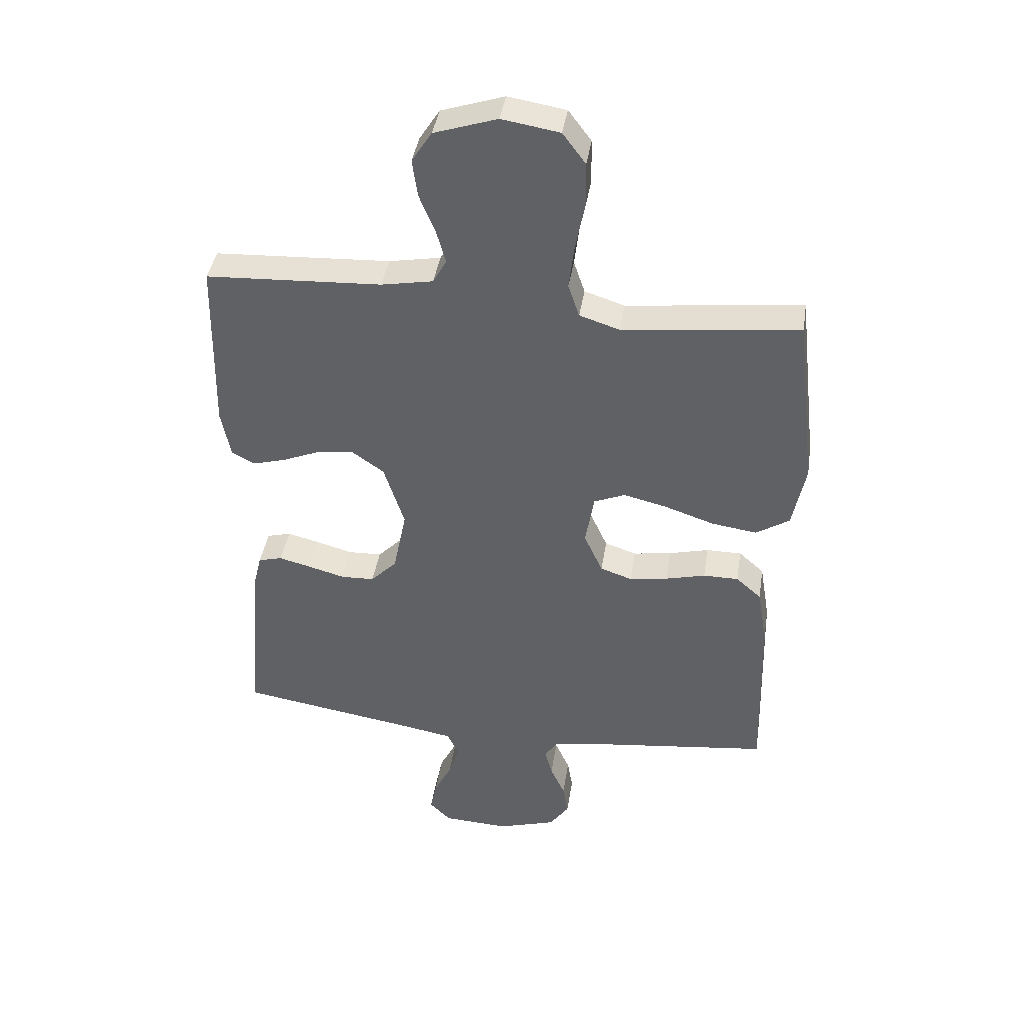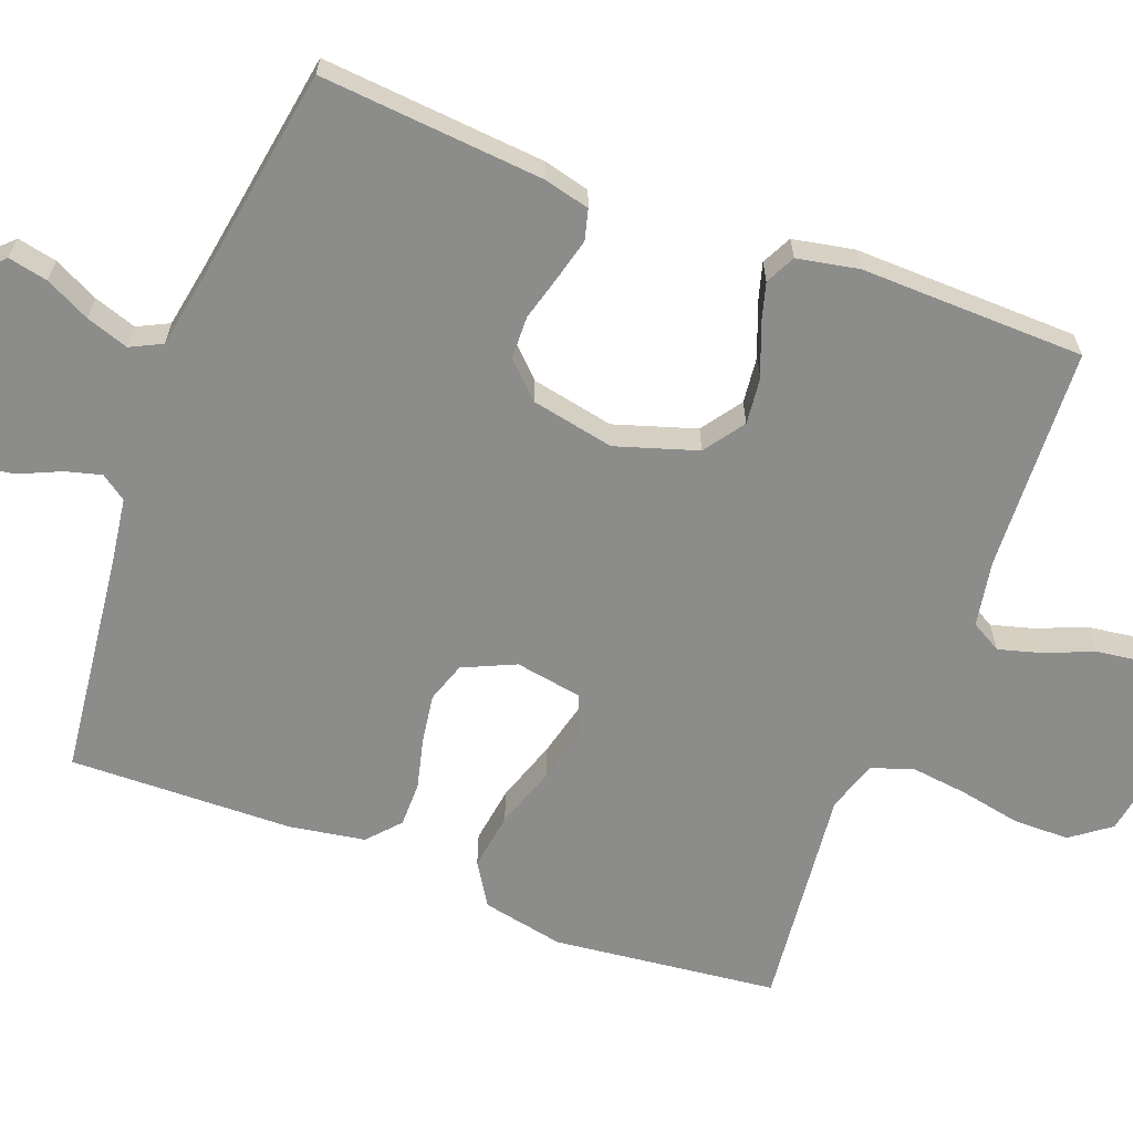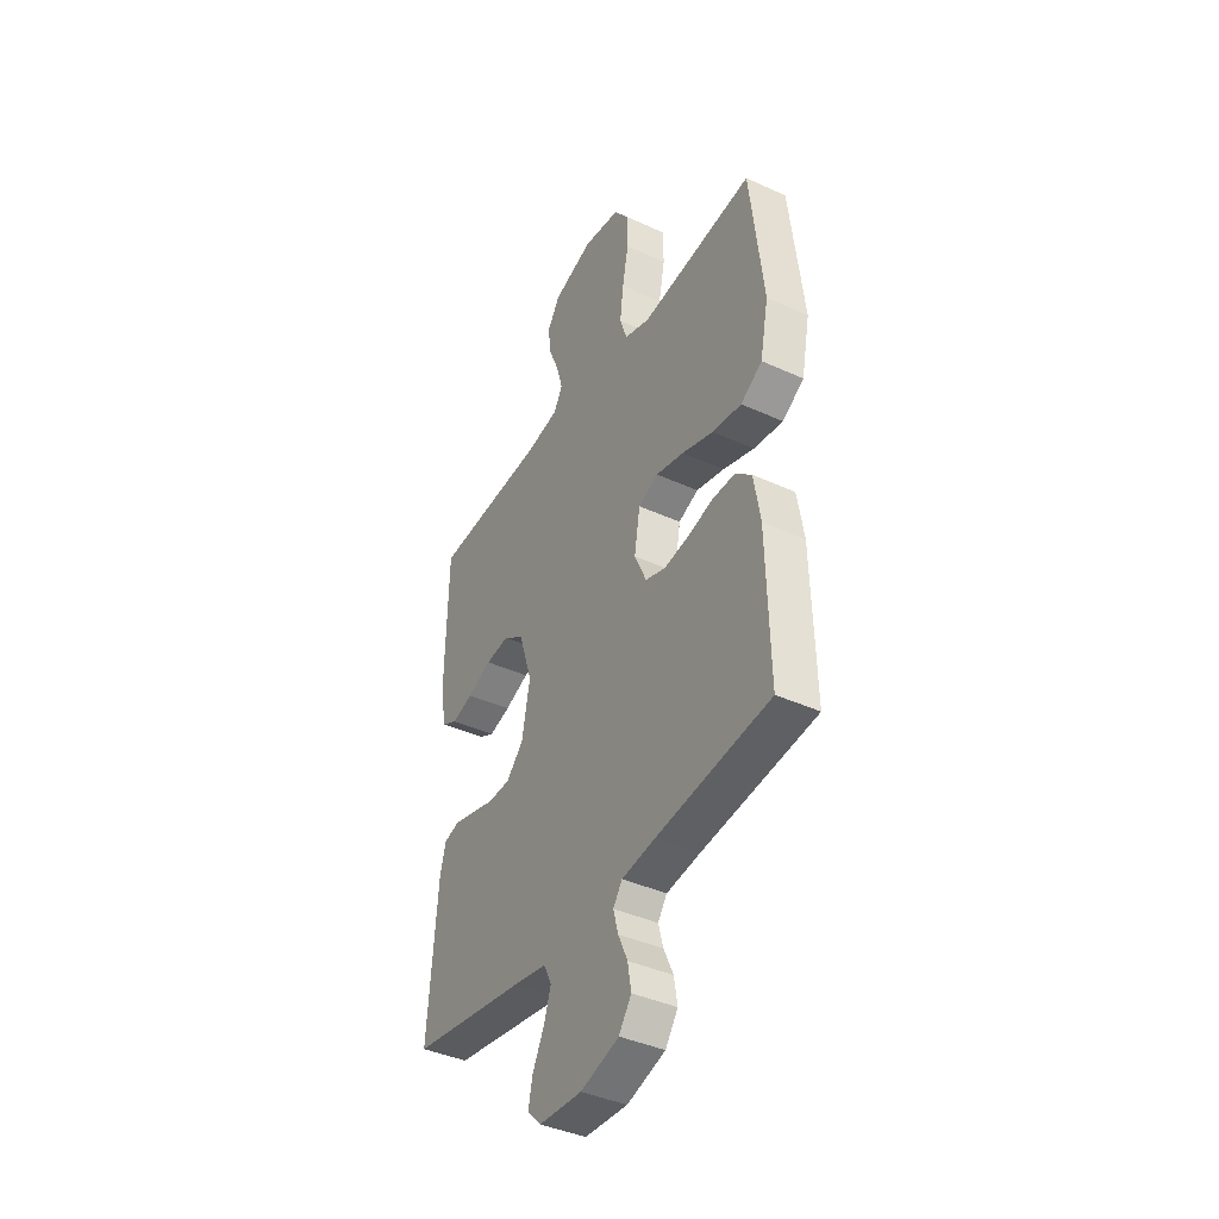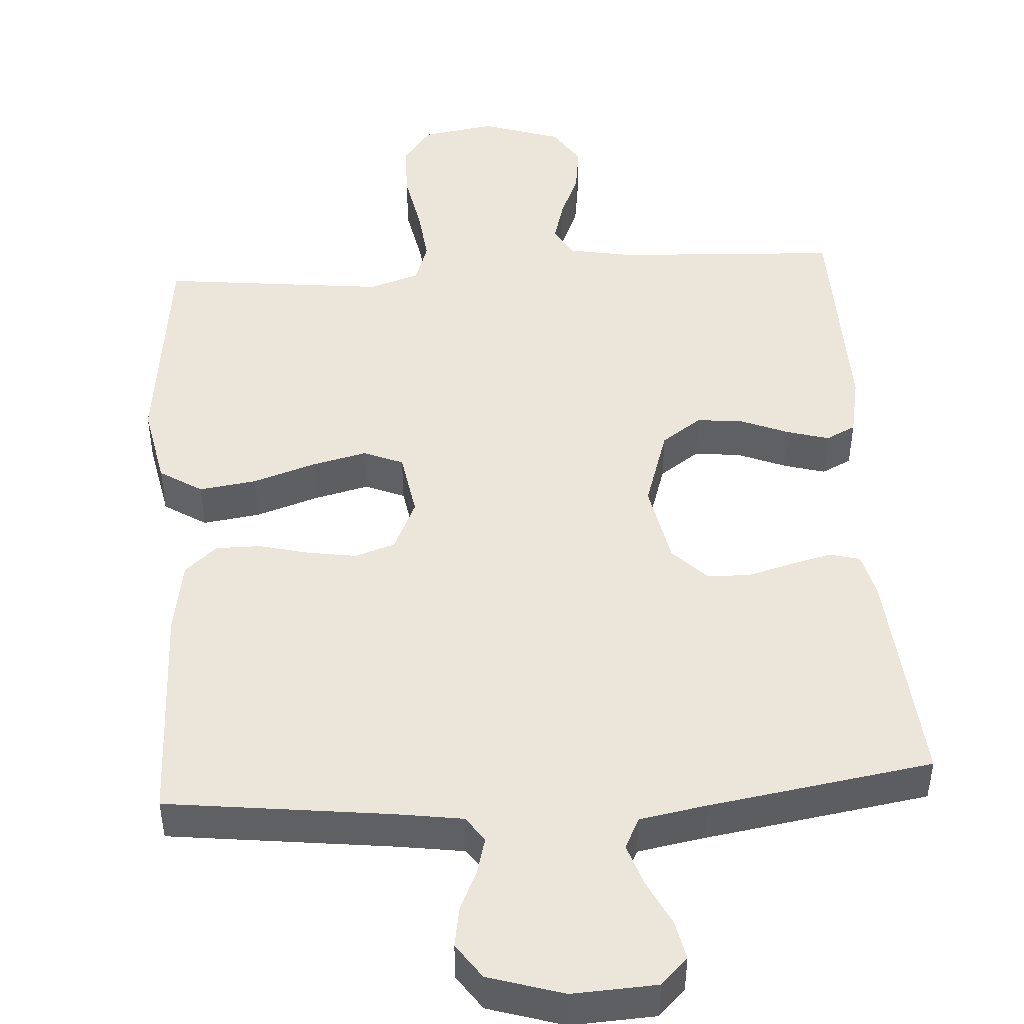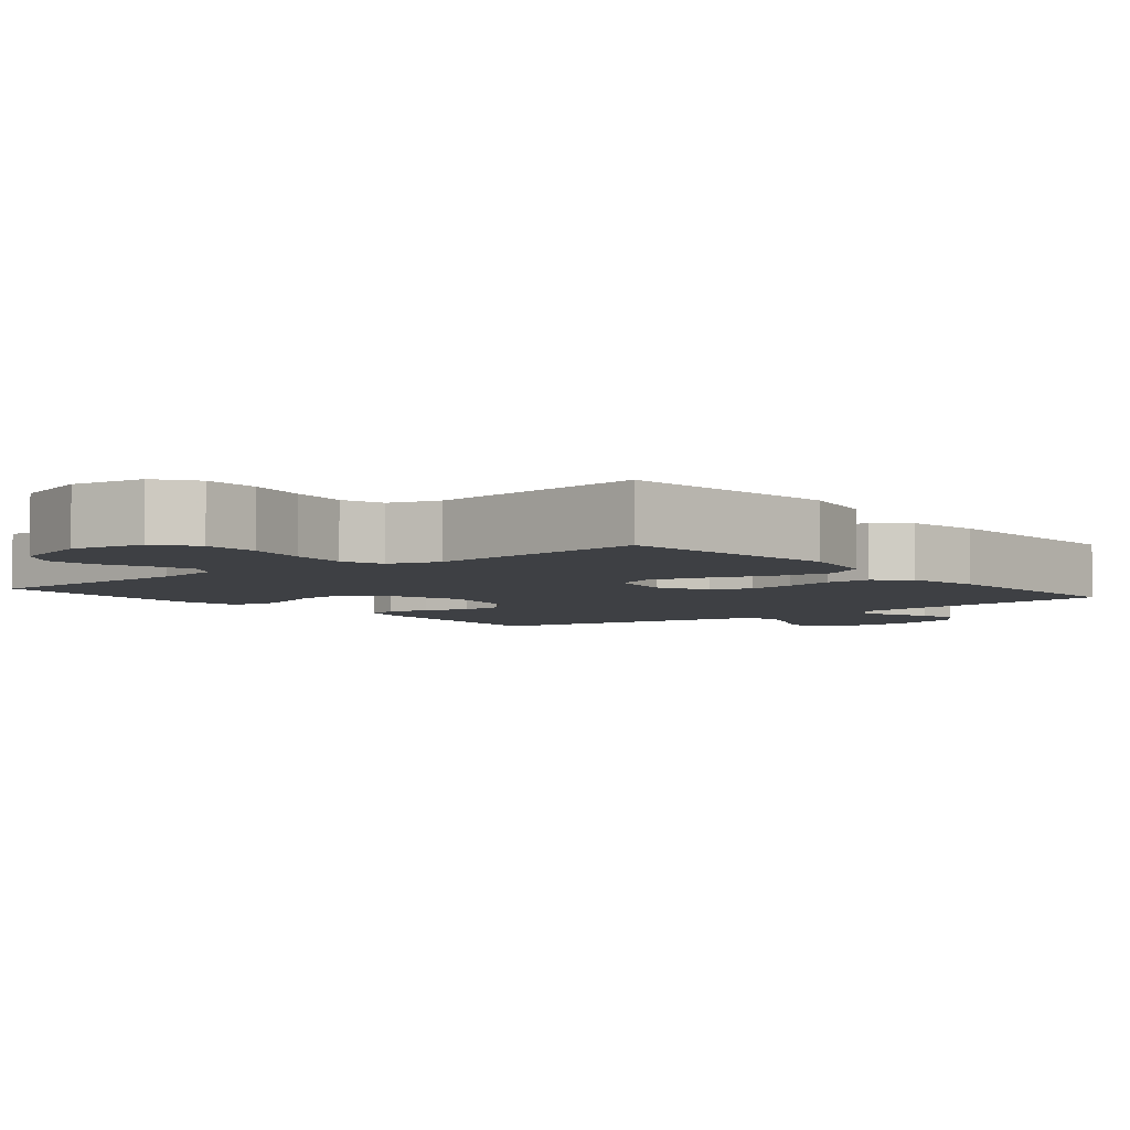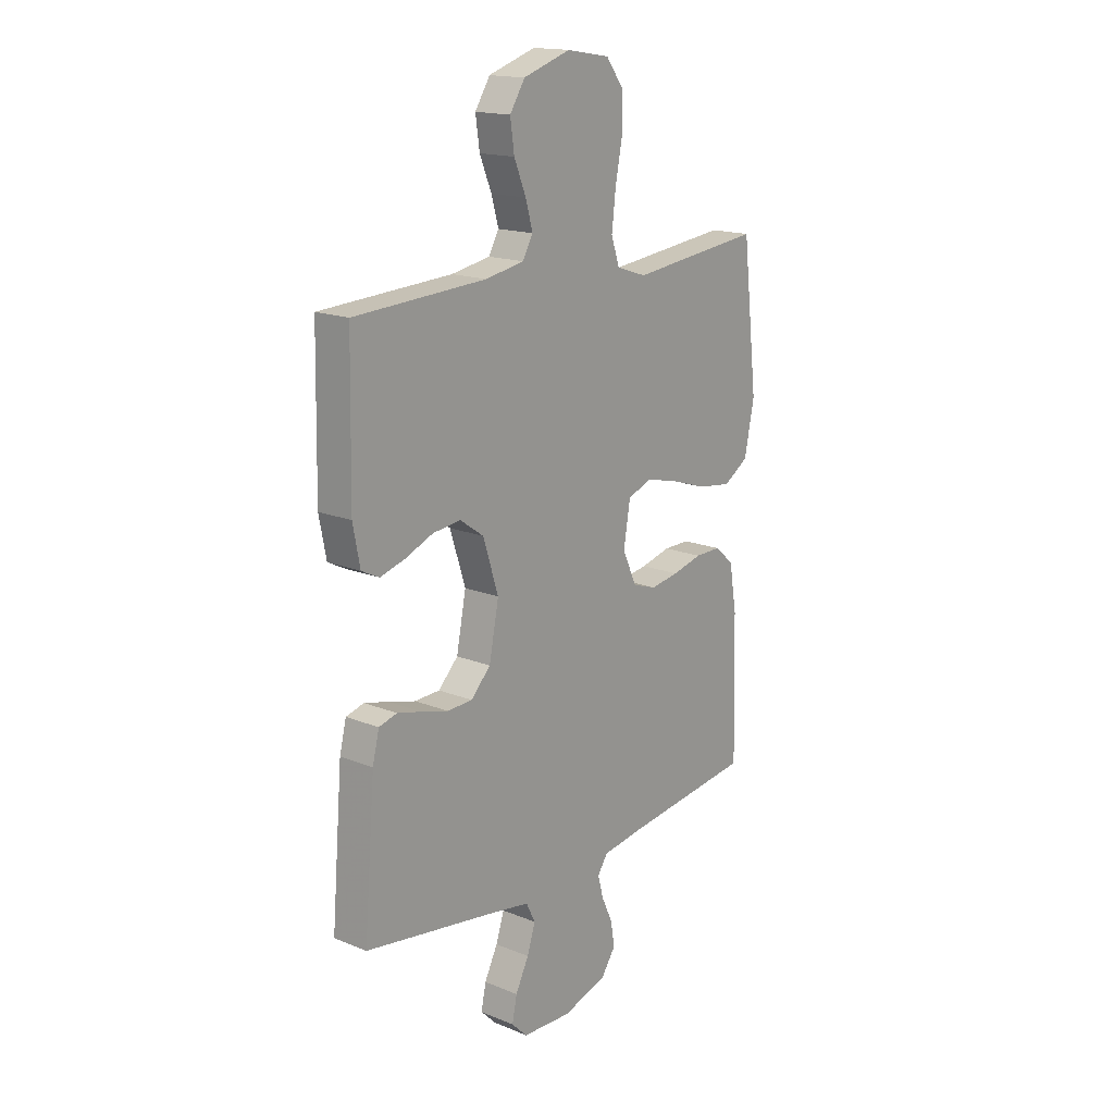
<metadata>
{"format":"obj","ext":"obj","renderer":"f3d","projection":"perspective","resolution":1024,"background":"white","views":[{"elev":40.9,"azim":8.8,"up":"+Z"},{"elev":-64.1,"azim":-110.9,"up":"+Y"},{"elev":-40.3,"azim":60.6,"up":"+Z"},{"elev":46.9,"azim":176.3,"up":"+Y"},{"elev":-4.7,"azim":38.8,"up":"+Y"},{"elev":16.9,"azim":-50.9,"up":"+Z"}]}
</metadata>
<code>
v 0.5 0.07 0.5
v 0.535 0.07 0.2
v 0.513 0.07 0.09
v 0.456 0.07 0.054
v 0.379 0.07 0.065
v 0.295 0.07 0.093
v 0.221 0.07 0.111
v 0.168 0.07 0.089
v 0.153 0.07 0
v 0.185 0.07 -0.07
v 0.239 0.07 -0.088
v 0.304 0.07 -0.078
v 0.372 0.07 -0.061
v 0.432 0.07 -0.061
v 0.475 0.07 -0.099
v 0.492 0.07 -0.2
v 0.5 0.07 -0.5
v 0.2 0.07 -0.536
v 0.111 0.07 -0.549
v 0.087 0.07 -0.583
v 0.1 0.07 -0.631
v 0.125 0.07 -0.686
v 0.134 0.07 -0.74
v 0.101 0.07 -0.787
v 0 0.07 -0.818
v -0.113 0.07 -0.812
v -0.149 0.07 -0.776
v -0.138 0.07 -0.723
v -0.108 0.07 -0.663
v -0.089 0.07 -0.606
v -0.11 0.07 -0.564
v -0.2 0.07 -0.548
v -0.5 0.07 -0.5
v -0.475 0.07 -0.2
v -0.46 0.07 -0.139
v -0.419 0.07 -0.128
v -0.364 0.07 -0.142
v -0.302 0.07 -0.159
v -0.245 0.07 -0.157
v -0.2 0.07 -0.111
v -0.178 0.07 0
v -0.213 0.07 0.109
v -0.267 0.07 0.147
v -0.33 0.07 0.14
v -0.394 0.07 0.114
v -0.45 0.07 0.098
v -0.49 0.07 0.118
v -0.506 0.07 0.2
v -0.5 0.07 0.5
v -0.2 0.07 0.515
v -0.112 0.07 0.531
v -0.089 0.07 0.572
v -0.105 0.07 0.629
v -0.132 0.07 0.694
v -0.141 0.07 0.758
v -0.107 0.07 0.811
v 0 0.07 0.846
v 0.098 0.07 0.83
v 0.137 0.07 0.778
v 0.138 0.07 0.703
v 0.122 0.07 0.621
v 0.113 0.07 0.545
v 0.132 0.07 0.489
v 0.2 0.07 0.467
v 0.5 0 0.5
v 0.535 0 0.2
v 0.513 0 0.09
v 0.456 0 0.054
v 0.379 0 0.065
v 0.295 0 0.093
v 0.221 0 0.111
v 0.168 0 0.089
v 0.153 0 0
v 0.185 0 -0.07
v 0.239 0 -0.088
v 0.304 0 -0.078
v 0.372 0 -0.061
v 0.432 0 -0.061
v 0.475 0 -0.099
v 0.492 0 -0.2
v 0.5 0 -0.5
v 0.2 0 -0.536
v 0.111 0 -0.549
v 0.087 0 -0.583
v 0.1 0 -0.631
v 0.125 0 -0.686
v 0.134 0 -0.74
v 0.101 0 -0.787
v 0 0 -0.818
v -0.113 0 -0.812
v -0.149 0 -0.776
v -0.138 0 -0.723
v -0.108 0 -0.663
v -0.089 0 -0.606
v -0.11 0 -0.564
v -0.2 0 -0.548
v -0.5 0 -0.5
v -0.475 0 -0.2
v -0.46 0 -0.139
v -0.419 0 -0.128
v -0.364 0 -0.142
v -0.302 0 -0.159
v -0.245 0 -0.157
v -0.2 0 -0.111
v -0.178 0 0
v -0.213 0 0.109
v -0.267 0 0.147
v -0.33 0 0.14
v -0.394 0 0.114
v -0.45 0 0.098
v -0.49 0 0.118
v -0.506 0 0.2
v -0.5 0 0.5
v -0.2 0 0.515
v -0.112 0 0.531
v -0.089 0 0.572
v -0.105 0 0.629
v -0.132 0 0.694
v -0.141 0 0.758
v -0.107 0 0.811
v 0 0 0.846
v 0.098 0 0.83
v 0.137 0 0.778
v 0.138 0 0.703
v 0.122 0 0.621
v 0.113 0 0.545
v 0.132 0 0.489
v 0.2 0 0.467
f 58 59 60 61
f 58 61 62
f 57 58 62
f 56 57 62 63
f 53 54 55 56
f 52 53 56 63
f 47 48 49 50
f 47 50 51
f 44 45 46 47
f 44 47 51
f 43 44 51 52
f 35 36 37 38
f 33 34 35 38
f 32 33 38 39
f 31 32 39 40
f 26 27 28 29
f 26 29 30
f 25 26 30
f 24 25 30
f 21 22 23 24
f 20 21 24 30
f 19 20 30 31
f 15 16 17 18
f 12 13 14 15
f 11 12 15 18
f 10 11 18 19
f 3 4 5 6
f 3 6 7
f 64 1 2 3
f 63 64 3 7
f 42 43 52 63
f 41 42 63 7
f 9 10 19 31
f 8 9 31 40
f 41 7 8
f 8 40 41
f 125 124 123 122
f 126 125 122
f 126 122 121
f 127 126 121 120
f 120 119 118 117
f 127 120 117 116
f 114 113 112 111
f 115 114 111
f 111 110 109 108
f 115 111 108
f 116 115 108 107
f 102 101 100 99
f 102 99 98 97
f 103 102 97 96
f 104 103 96 95
f 93 92 91 90
f 94 93 90
f 94 90 89
f 94 89 88
f 88 87 86 85
f 94 88 85 84
f 95 94 84 83
f 82 81 80 79
f 79 78 77 76
f 82 79 76 75
f 83 82 75 74
f 70 69 68 67
f 71 70 67
f 67 66 65 128
f 71 67 128 127
f 127 116 107 106
f 71 127 106 105
f 95 83 74 73
f 104 95 73 72
f 72 71 105
f 105 104 72
f 1 65 66 2
f 2 66 67 3
f 3 67 68 4
f 4 68 69 5
f 5 69 70 6
f 6 70 71 7
f 7 71 72 8
f 8 72 73 9
f 9 73 74 10
f 10 74 75 11
f 11 75 76 12
f 12 76 77 13
f 13 77 78 14
f 14 78 79 15
f 15 79 80 16
f 16 80 81 17
f 17 81 82 18
f 18 82 83 19
f 19 83 84 20
f 20 84 85 21
f 21 85 86 22
f 22 86 87 23
f 23 87 88 24
f 24 88 89 25
f 25 89 90 26
f 26 90 91 27
f 27 91 92 28
f 28 92 93 29
f 29 93 94 30
f 30 94 95 31
f 31 95 96 32
f 32 96 97 33
f 33 97 98 34
f 34 98 99 35
f 35 99 100 36
f 36 100 101 37
f 37 101 102 38
f 38 102 103 39
f 39 103 104 40
f 40 104 105 41
f 41 105 106 42
f 42 106 107 43
f 43 107 108 44
f 44 108 109 45
f 45 109 110 46
f 46 110 111 47
f 47 111 112 48
f 48 112 113 49
f 49 113 114 50
f 50 114 115 51
f 51 115 116 52
f 52 116 117 53
f 53 117 118 54
f 54 118 119 55
f 55 119 120 56
f 56 120 121 57
f 57 121 122 58
f 58 122 123 59
f 59 123 124 60
f 60 124 125 61
f 61 125 126 62
f 62 126 127 63
f 63 127 128 64
f 64 128 65 1

</code>
